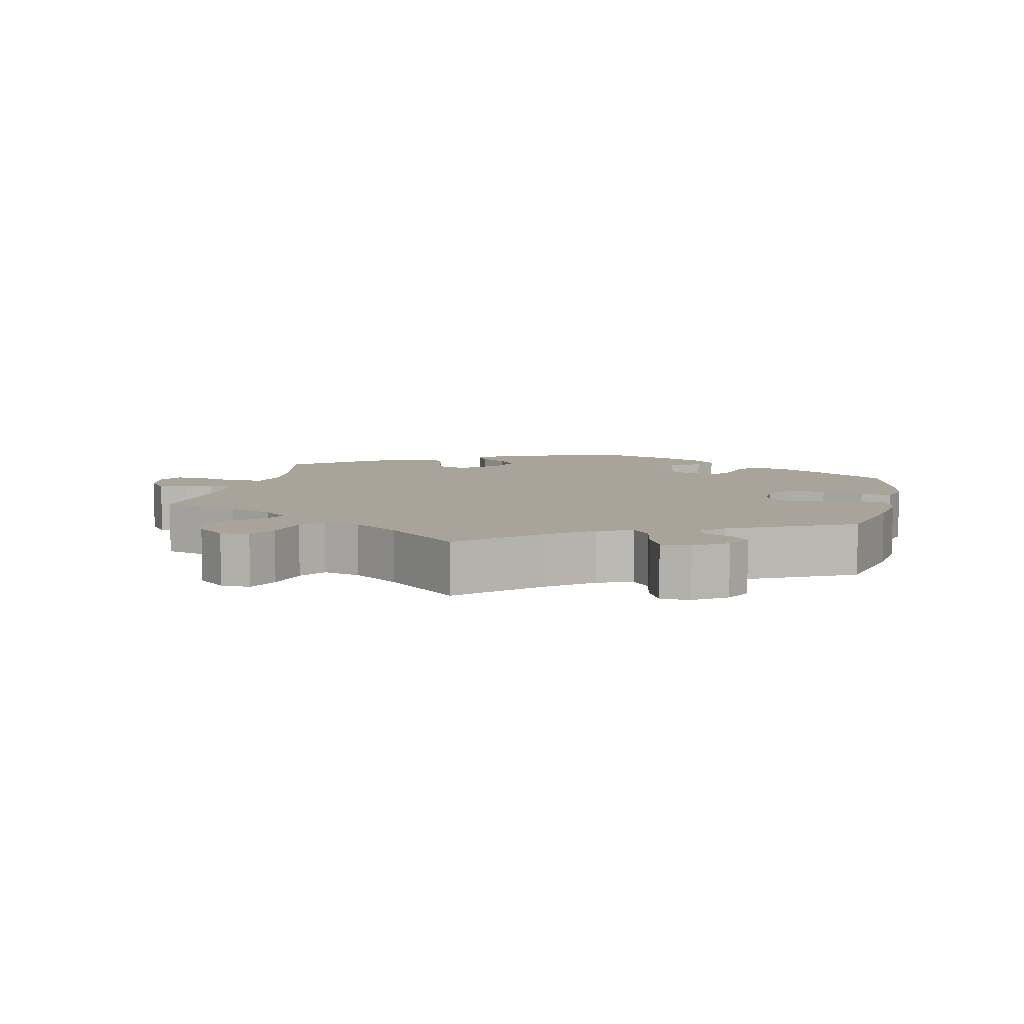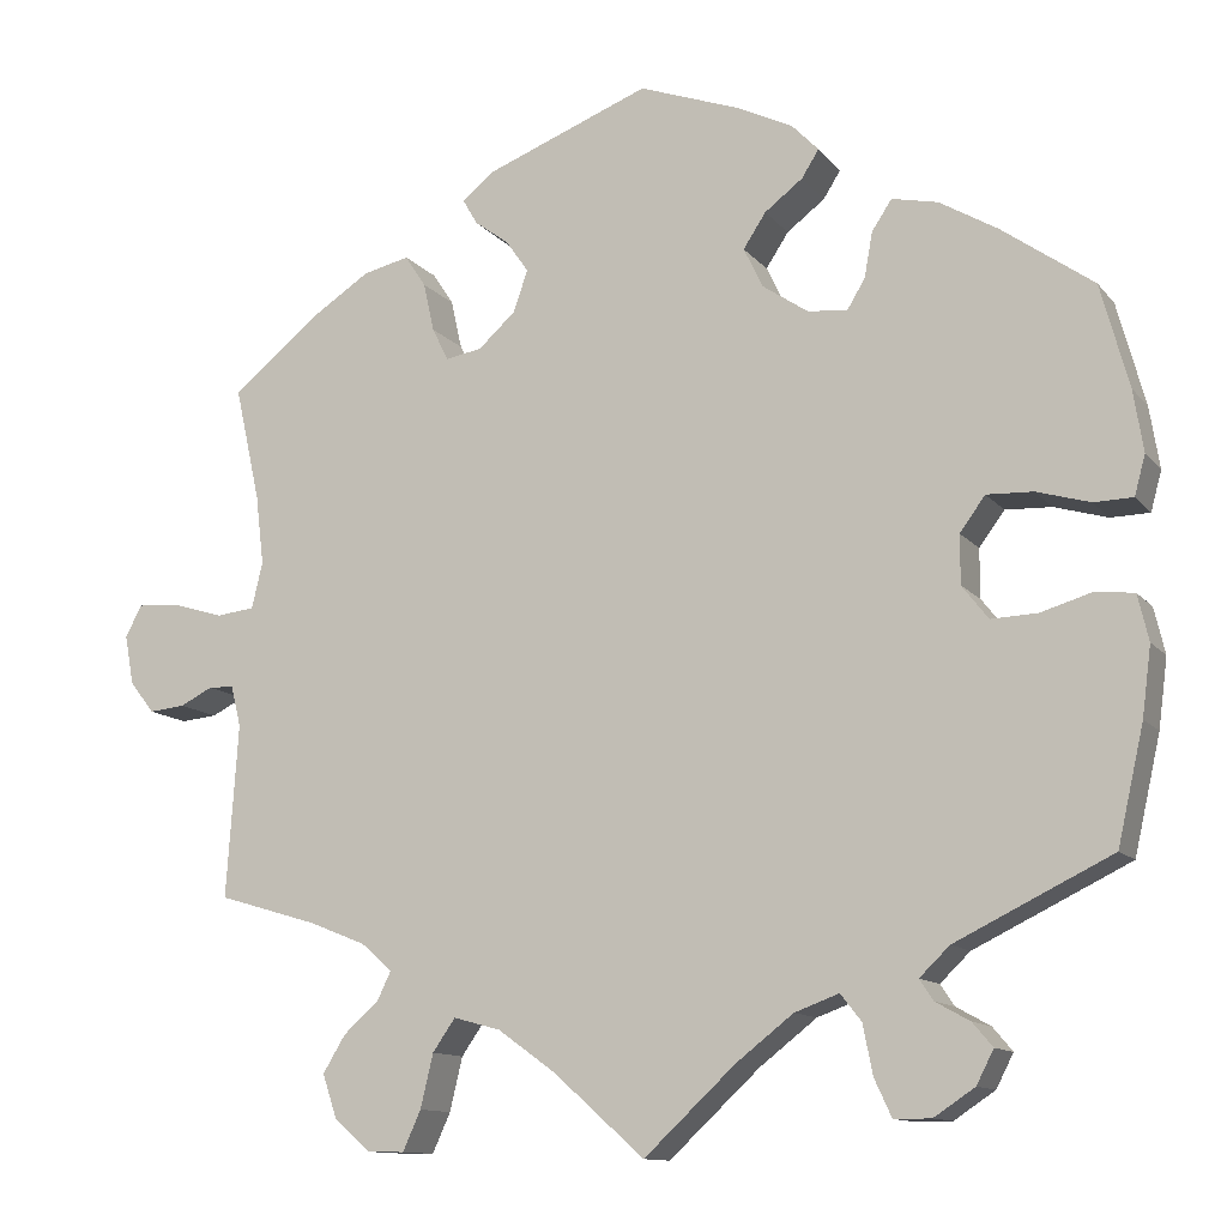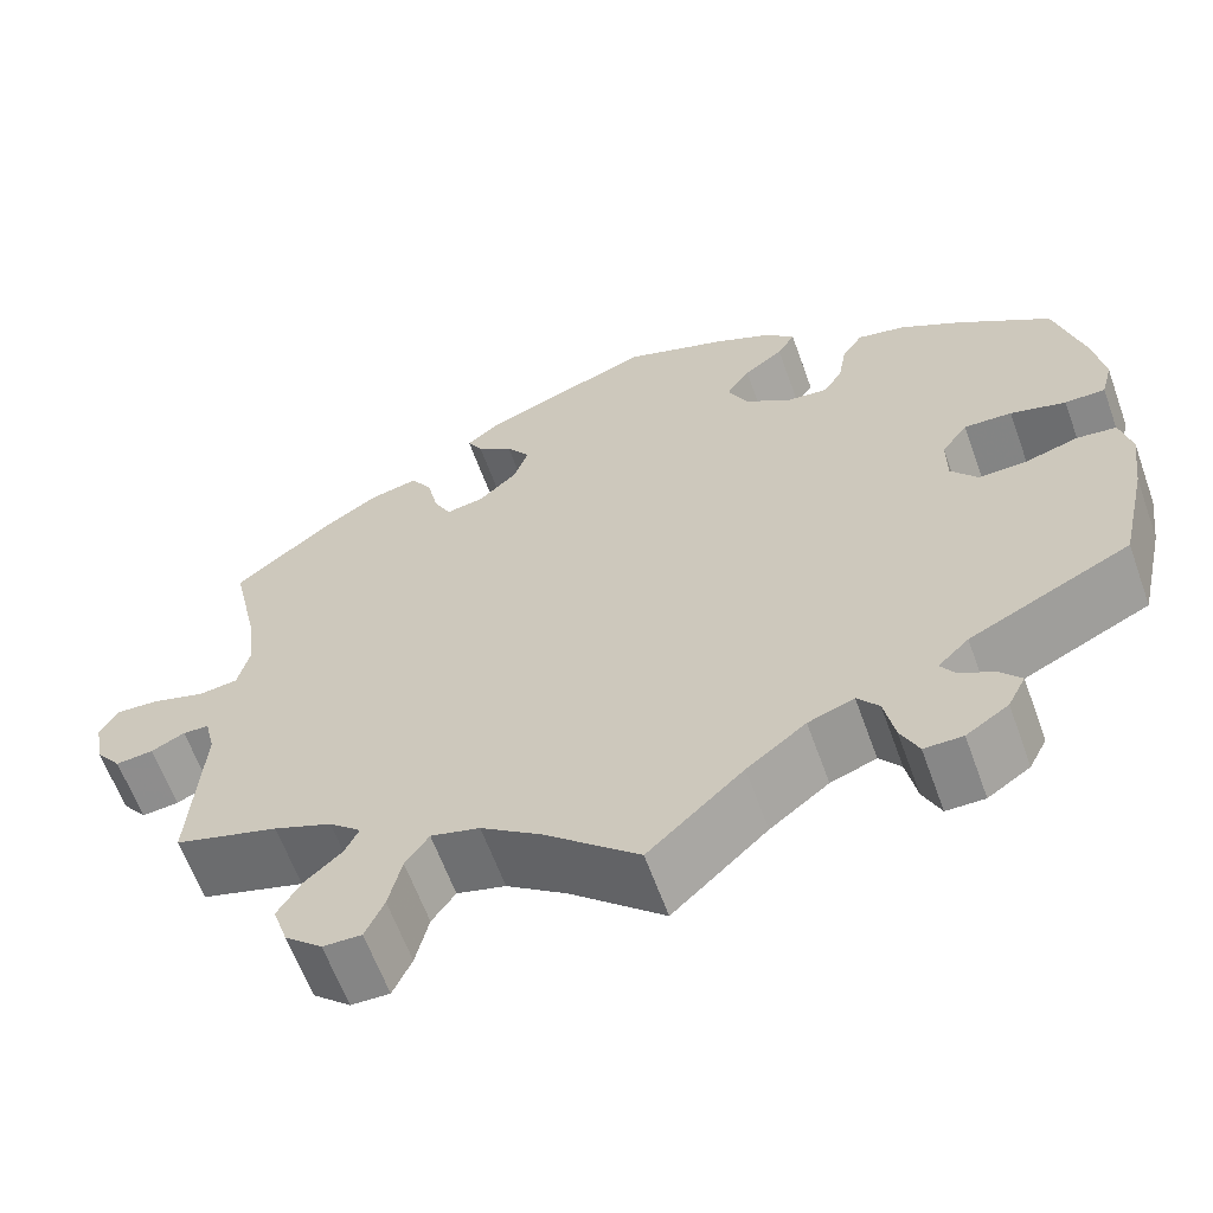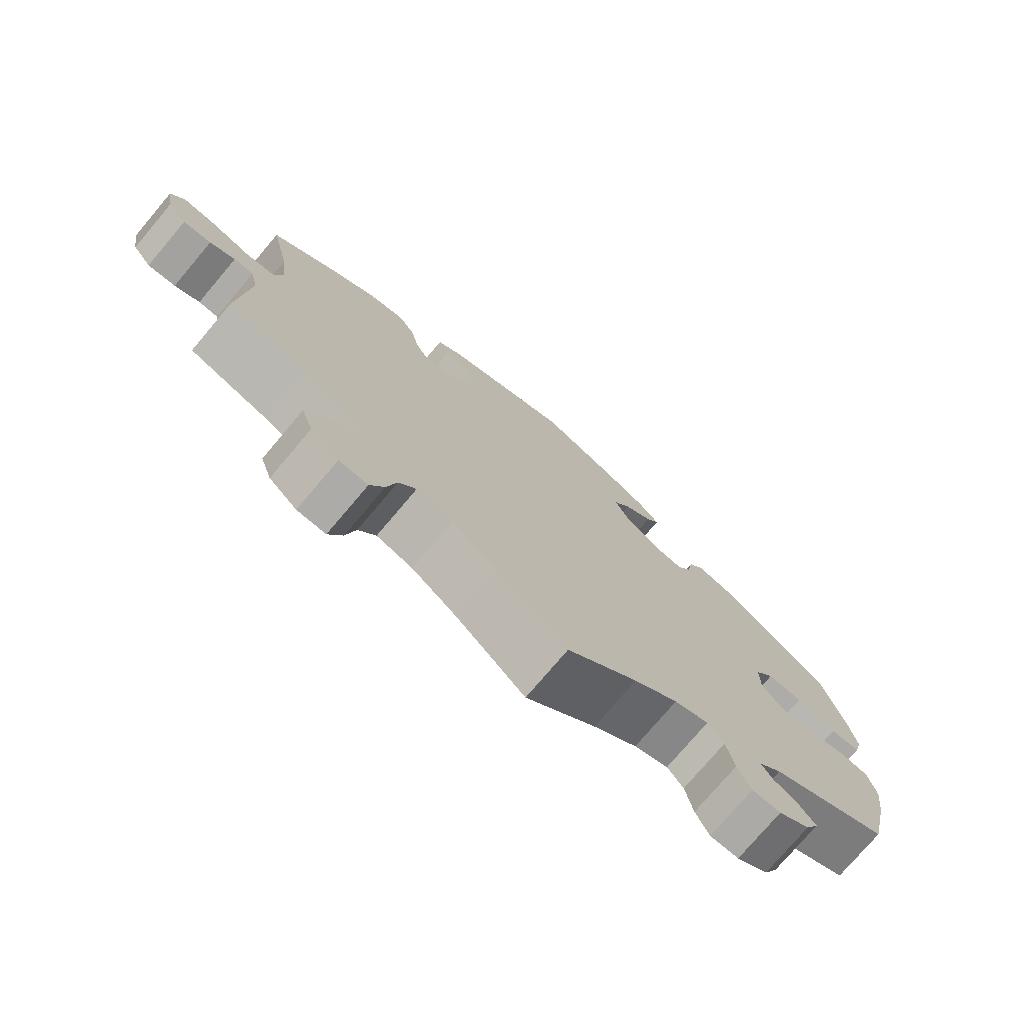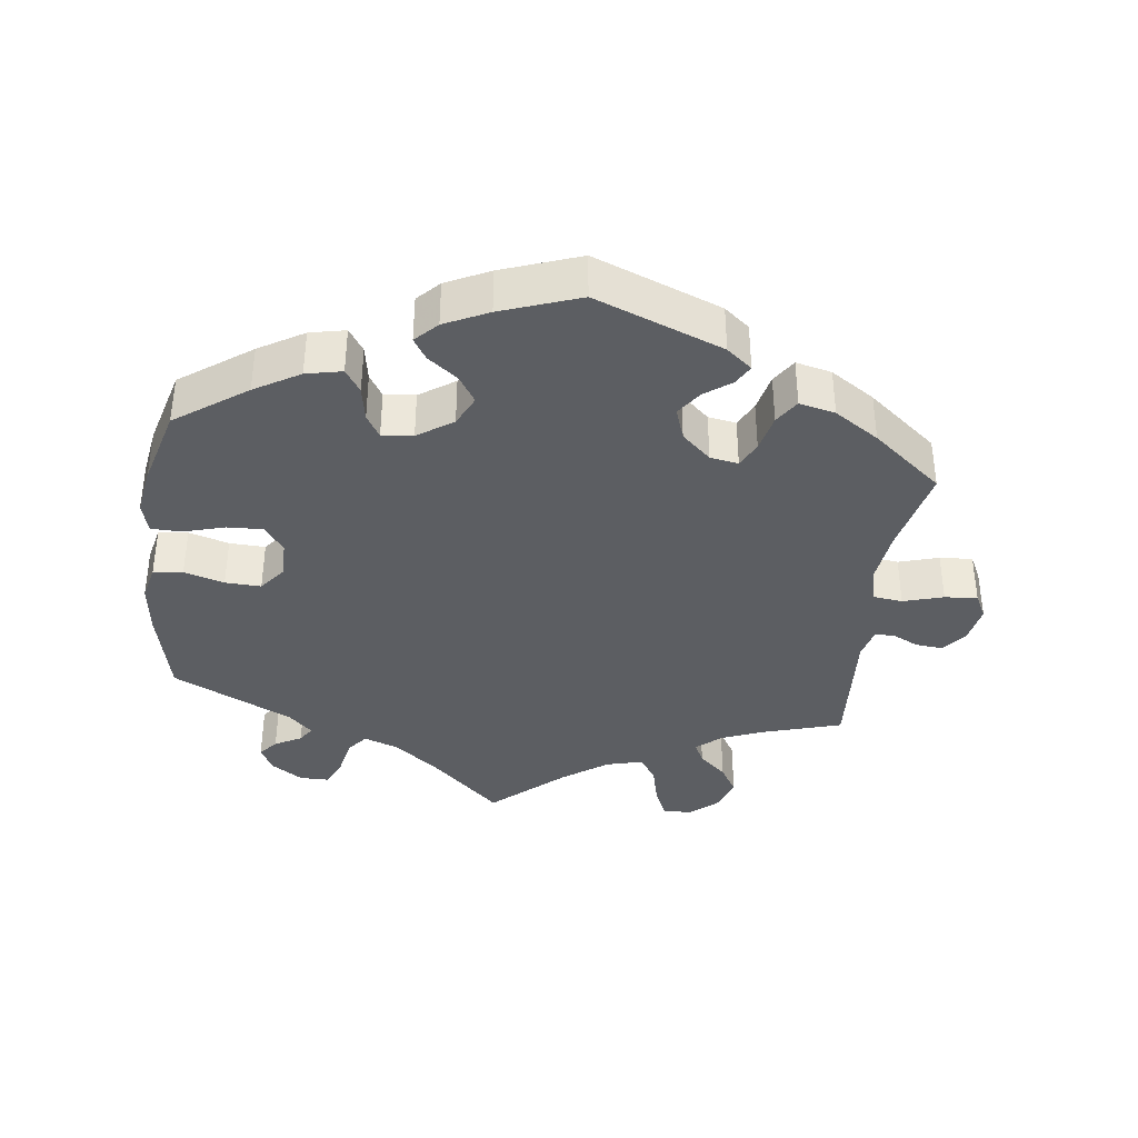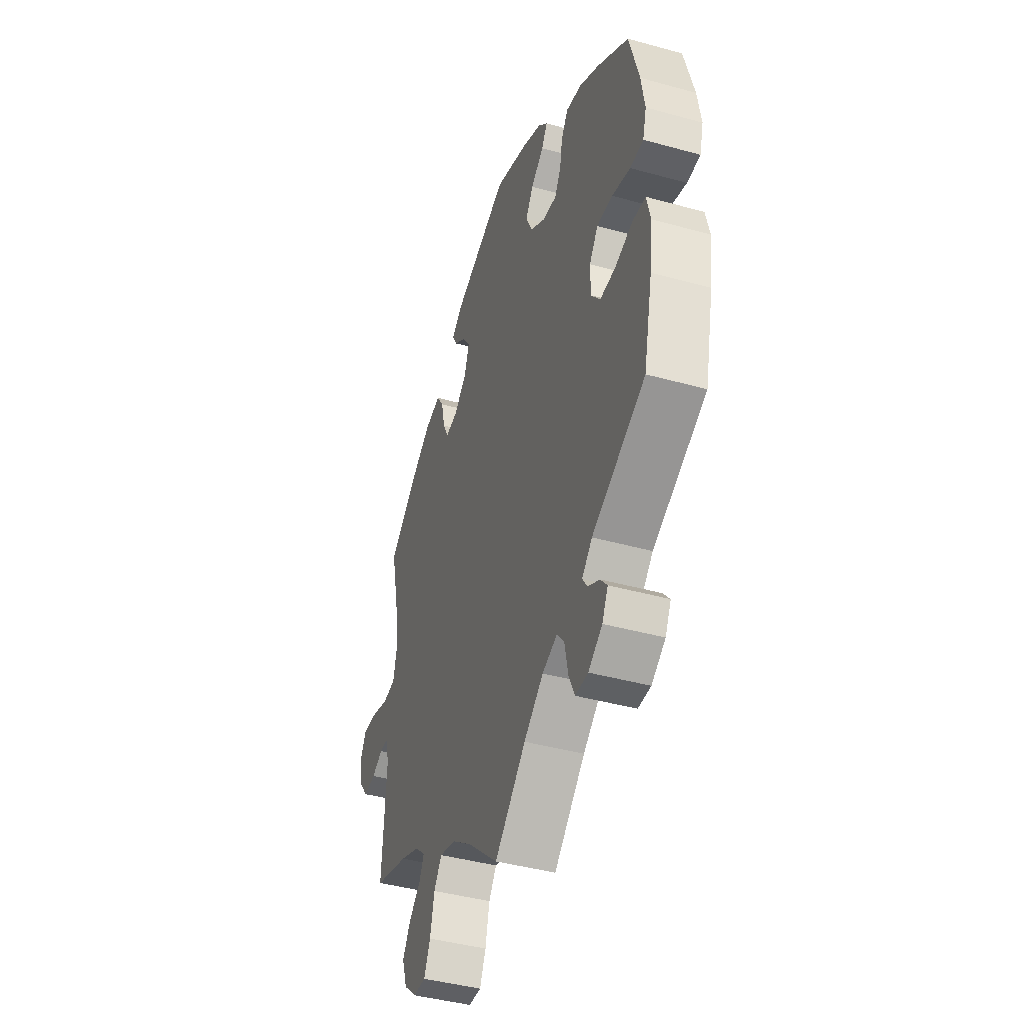
<metadata>
{"format":"obj","ext":"obj","renderer":"f3d","projection":"perspective","resolution":1024,"background":"white","views":[{"elev":7.3,"azim":-167.3,"up":"+Y"},{"elev":-11.9,"azim":-156.7,"up":"+Z"},{"elev":-62.3,"azim":-160.2,"up":"+Z"},{"elev":-75.8,"azim":139.8,"up":"+Z"},{"elev":-37.5,"azim":-7.2,"up":"+Y"},{"elev":-42.3,"azim":-108.4,"up":"+Z"}]}
</metadata>
<code>
v -0.399 0.07 0.361
v -0.335 0.07 0.399
v -0.284 0.07 0.41
v -0.262 0.07 0.377
v -0.253 0.07 0.327
v -0.233 0.07 0.294
v -0.189 0.07 0.299
v -0.139 0.07 0.333
v -0.118 0.07 0.377
v -0.143 0.07 0.415
v -0.185 0.07 0.447
v -0.204 0.07 0.477
v -0.174 0.07 0.508
v -0.112 0.07 0.538
v -0.001 0.07 0.578
v 0.18 0.07 0.508
v 0.216 0.07 0.479
v 0.2 0.07 0.451
v 0.162 0.07 0.423
v 0.137 0.07 0.387
v 0.153 0.07 0.341
v 0.194 0.07 0.304
v 0.234 0.07 0.297
v 0.252 0.07 0.333
v 0.264 0.07 0.387
v 0.287 0.07 0.422
v 0.338 0.07 0.41
v 0.401 0.07 0.369
v 0.5 0.07 0.289
v 0.472 0.07 0.162
v 0.463 0.07 0.086
v 0.475 0.07 0.035
v 0.517 0.07 0.03
v 0.574 0.07 0.047
v 0.621 0.07 0.05
v 0.639 0.07 0.015
v 0.629 0.07 -0.039
v 0.602 0.07 -0.074
v 0.562 0.07 -0.07
v 0.526 0.07 -0.052
v 0.498 0.07 -0.053
v 0.487 0.07 -0.098
v 0.5 0.07 -0.289
v 0.389 0.07 -0.322
v 0.327 0.07 -0.347
v 0.293 0.07 -0.377
v 0.308 0.07 -0.408
v 0.347 0.07 -0.443
v 0.372 0.07 -0.484
v 0.356 0.07 -0.532
v 0.316 0.07 -0.567
v 0.275 0.07 -0.568
v 0.255 0.07 -0.524
v 0.241 0.07 -0.465
v 0.216 0.07 -0.429
v 0.164 0.07 -0.443
v 0.1 0.07 -0.489
v 0 0.07 -0.578
v -0.101 0.07 -0.484
v -0.164 0.07 -0.435
v -0.213 0.07 -0.417
v -0.236 0.07 -0.446
v -0.247 0.07 -0.501
v -0.266 0.07 -0.542
v -0.307 0.07 -0.542
v -0.352 0.07 -0.512
v -0.371 0.07 -0.475
v -0.349 0.07 -0.449
v -0.311 0.07 -0.428
v -0.296 0.07 -0.405
v -0.329 0.07 -0.373
v -0.501 0.07 -0.289
v -0.53 0.07 -0.161
v -0.54 0.07 -0.085
v -0.528 0.07 -0.034
v -0.486 0.07 -0.029
v -0.429 0.07 -0.046
v -0.378 0.07 -0.048
v -0.349 0.07 -0.011
v -0.349 0.07 0.043
v -0.377 0.07 0.081
v -0.428 0.07 0.079
v -0.487 0.07 0.062
v -0.53 0.07 0.063
v -0.542 0.07 0.107
v -0.531 0.07 0.175
v -0.5 0.07 0.289
v -0.399 0 0.361
v -0.335 0 0.399
v -0.284 0 0.41
v -0.262 0 0.377
v -0.253 0 0.327
v -0.233 0 0.294
v -0.189 0 0.299
v -0.139 0 0.333
v -0.118 0 0.377
v -0.143 0 0.415
v -0.185 0 0.447
v -0.204 0 0.477
v -0.174 0 0.508
v -0.112 0 0.538
v -0.001 0 0.578
v 0.18 0 0.508
v 0.216 0 0.479
v 0.2 0 0.451
v 0.162 0 0.423
v 0.137 0 0.387
v 0.153 0 0.341
v 0.194 0 0.304
v 0.234 0 0.297
v 0.252 0 0.333
v 0.264 0 0.387
v 0.287 0 0.422
v 0.338 0 0.41
v 0.401 0 0.369
v 0.5 0 0.289
v 0.472 0 0.162
v 0.463 0 0.086
v 0.475 0 0.035
v 0.517 0 0.03
v 0.574 0 0.047
v 0.621 0 0.05
v 0.639 0 0.015
v 0.629 0 -0.039
v 0.602 0 -0.074
v 0.562 0 -0.07
v 0.526 0 -0.052
v 0.498 0 -0.053
v 0.487 0 -0.098
v 0.5 0 -0.289
v 0.389 0 -0.322
v 0.327 0 -0.347
v 0.293 0 -0.377
v 0.308 0 -0.408
v 0.347 0 -0.443
v 0.372 0 -0.484
v 0.356 0 -0.532
v 0.316 0 -0.567
v 0.275 0 -0.568
v 0.255 0 -0.524
v 0.241 0 -0.465
v 0.216 0 -0.429
v 0.164 0 -0.443
v 0.1 0 -0.489
v 0 0 -0.578
v -0.101 0 -0.484
v -0.164 0 -0.435
v -0.213 0 -0.417
v -0.236 0 -0.446
v -0.247 0 -0.501
v -0.266 0 -0.542
v -0.307 0 -0.542
v -0.352 0 -0.512
v -0.371 0 -0.475
v -0.349 0 -0.449
v -0.311 0 -0.428
v -0.296 0 -0.405
v -0.329 0 -0.373
v -0.501 0 -0.289
v -0.53 0 -0.161
v -0.54 0 -0.085
v -0.528 0 -0.034
v -0.486 0 -0.029
v -0.429 0 -0.046
v -0.378 0 -0.048
v -0.349 0 -0.011
v -0.349 0 0.043
v -0.377 0 0.081
v -0.428 0 0.079
v -0.487 0 0.062
v -0.53 0 0.063
v -0.542 0 0.107
v -0.531 0 0.175
v -0.5 0 0.289
f 82 83 84 85
f 81 82 85 86
f 74 75 76 77
f 74 77 78
f 71 72 73 74
f 70 71 74 78
f 66 67 68 69
f 66 69 70
f 65 66 70
f 62 63 64 65
f 62 65 70
f 61 62 70 78
f 57 58 59
f 56 57 59 60
f 55 56 60 61
f 51 52 53 54
f 51 54 55
f 50 51 55
f 47 48 49 50
f 46 47 50 55
f 45 46 55 61
f 42 43 44
f 41 42 44 45
f 37 38 39 40
f 37 40 41
f 36 37 41
f 33 34 35 36
f 32 33 36 41
f 27 28 29 30
f 27 30 31
f 24 25 26 27
f 23 24 27 31
f 22 23 31 32
f 16 17 18 19
f 16 19 20
f 15 16 20
f 14 15 20 21
f 10 11 12 13
f 9 10 13 14
f 2 3 4 5
f 2 5 6
f 1 2 6
f 81 86 87 1
f 45 61 78 79
f 45 79 80
f 9 14 21 22
f 8 9 22 32
f 7 8 32 41
f 80 81 1 6
f 41 45 80
f 6 7 41 80
f 172 171 170 169
f 173 172 169 168
f 164 163 162 161
f 165 164 161
f 161 160 159 158
f 165 161 158 157
f 156 155 154 153
f 157 156 153
f 157 153 152
f 152 151 150 149
f 157 152 149
f 165 157 149 148
f 146 145 144
f 147 146 144 143
f 148 147 143 142
f 141 140 139 138
f 142 141 138
f 142 138 137
f 137 136 135 134
f 142 137 134 133
f 148 142 133 132
f 131 130 129
f 132 131 129 128
f 127 126 125 124
f 128 127 124
f 128 124 123
f 123 122 121 120
f 128 123 120 119
f 117 116 115 114
f 118 117 114
f 114 113 112 111
f 118 114 111 110
f 119 118 110 109
f 106 105 104 103
f 107 106 103
f 107 103 102
f 108 107 102 101
f 100 99 98 97
f 101 100 97 96
f 92 91 90 89
f 93 92 89
f 93 89 88
f 88 174 173 168
f 166 165 148 132
f 167 166 132
f 109 108 101 96
f 119 109 96 95
f 128 119 95 94
f 93 88 168 167
f 167 132 128
f 167 128 94 93
f 1 88 89 2
f 2 89 90 3
f 3 90 91 4
f 4 91 92 5
f 5 92 93 6
f 6 93 94 7
f 7 94 95 8
f 8 95 96 9
f 9 96 97 10
f 10 97 98 11
f 11 98 99 12
f 12 99 100 13
f 13 100 101 14
f 14 101 102 15
f 15 102 103 16
f 16 103 104 17
f 17 104 105 18
f 18 105 106 19
f 19 106 107 20
f 20 107 108 21
f 21 108 109 22
f 22 109 110 23
f 23 110 111 24
f 24 111 112 25
f 25 112 113 26
f 26 113 114 27
f 27 114 115 28
f 28 115 116 29
f 29 116 117 30
f 30 117 118 31
f 31 118 119 32
f 32 119 120 33
f 33 120 121 34
f 34 121 122 35
f 35 122 123 36
f 36 123 124 37
f 37 124 125 38
f 38 125 126 39
f 39 126 127 40
f 40 127 128 41
f 41 128 129 42
f 42 129 130 43
f 43 130 131 44
f 44 131 132 45
f 45 132 133 46
f 46 133 134 47
f 47 134 135 48
f 48 135 136 49
f 49 136 137 50
f 50 137 138 51
f 51 138 139 52
f 52 139 140 53
f 53 140 141 54
f 54 141 142 55
f 55 142 143 56
f 56 143 144 57
f 57 144 145 58
f 58 145 146 59
f 59 146 147 60
f 60 147 148 61
f 61 148 149 62
f 62 149 150 63
f 63 150 151 64
f 64 151 152 65
f 65 152 153 66
f 66 153 154 67
f 67 154 155 68
f 68 155 156 69
f 69 156 157 70
f 70 157 158 71
f 71 158 159 72
f 72 159 160 73
f 73 160 161 74
f 74 161 162 75
f 75 162 163 76
f 76 163 164 77
f 77 164 165 78
f 78 165 166 79
f 79 166 167 80
f 80 167 168 81
f 81 168 169 82
f 82 169 170 83
f 83 170 171 84
f 84 171 172 85
f 85 172 173 86
f 86 173 174 87
f 87 174 88 1

</code>
